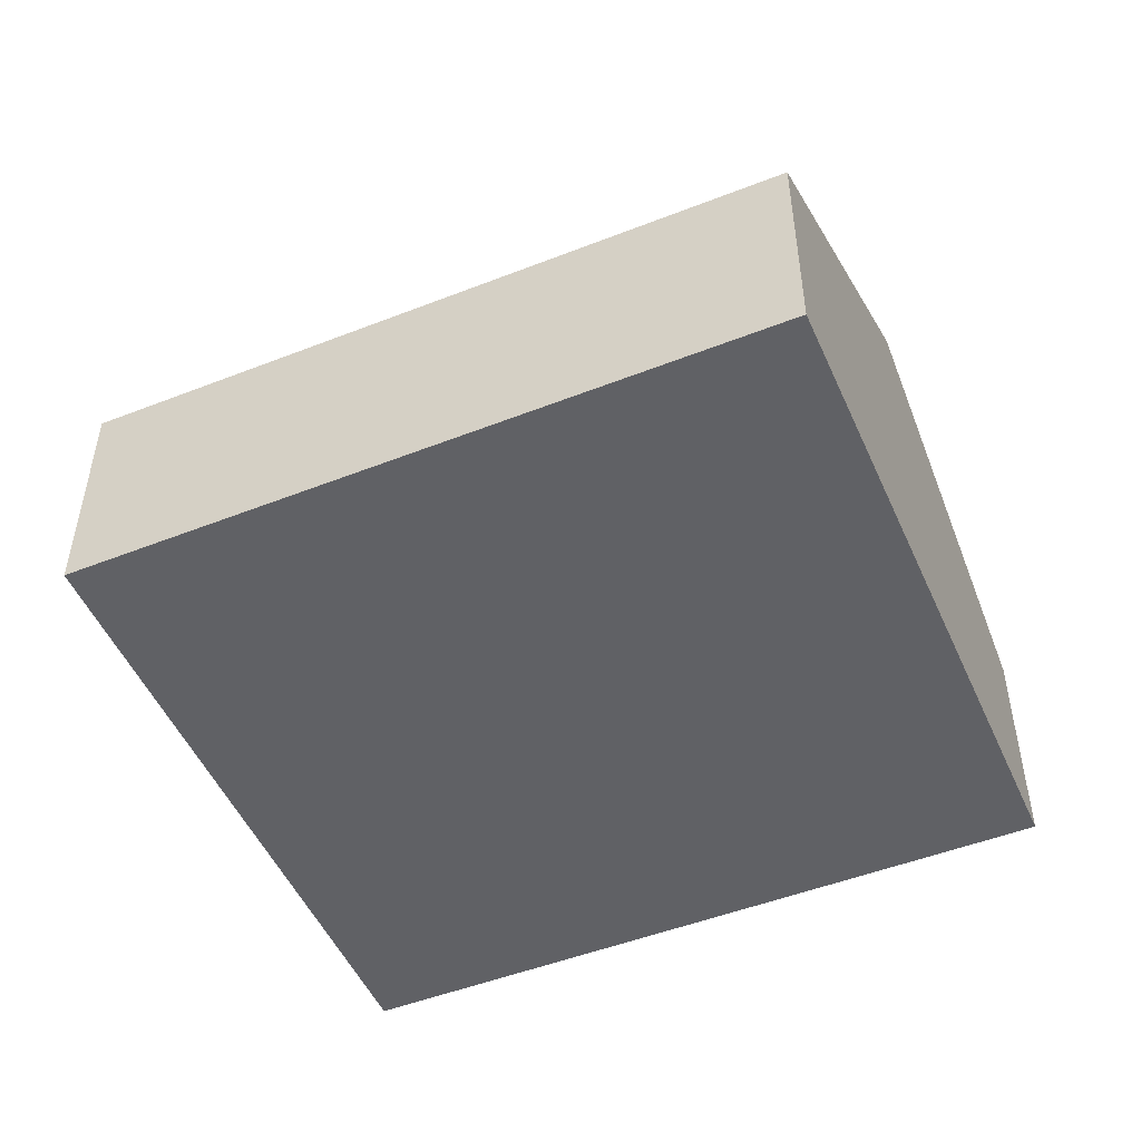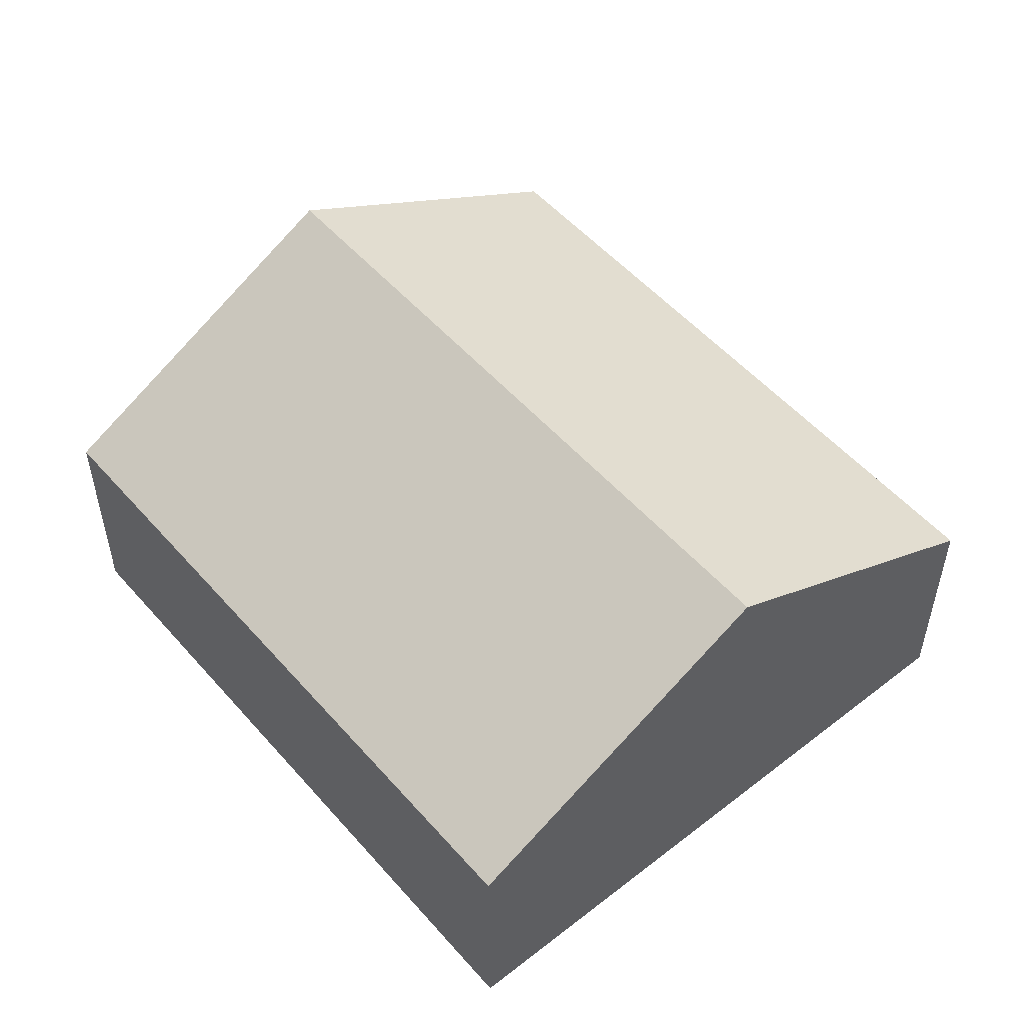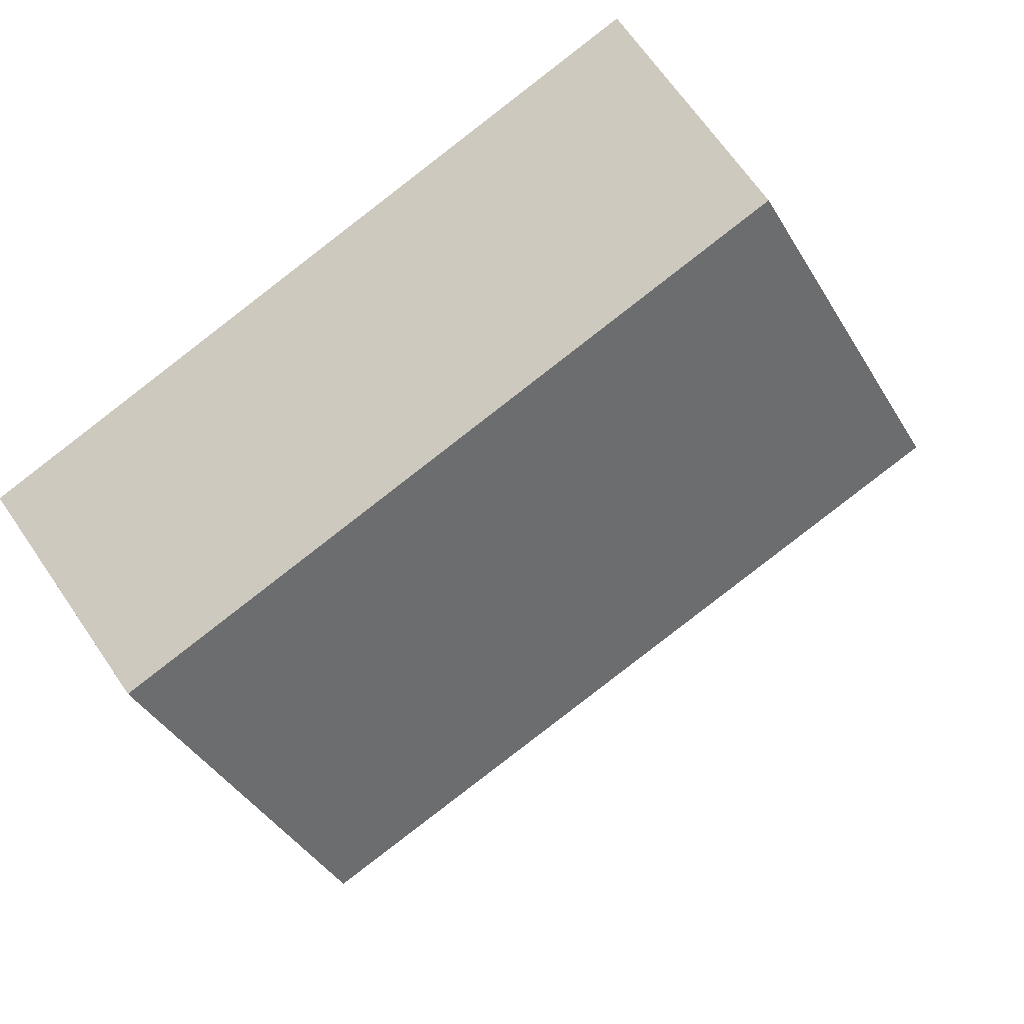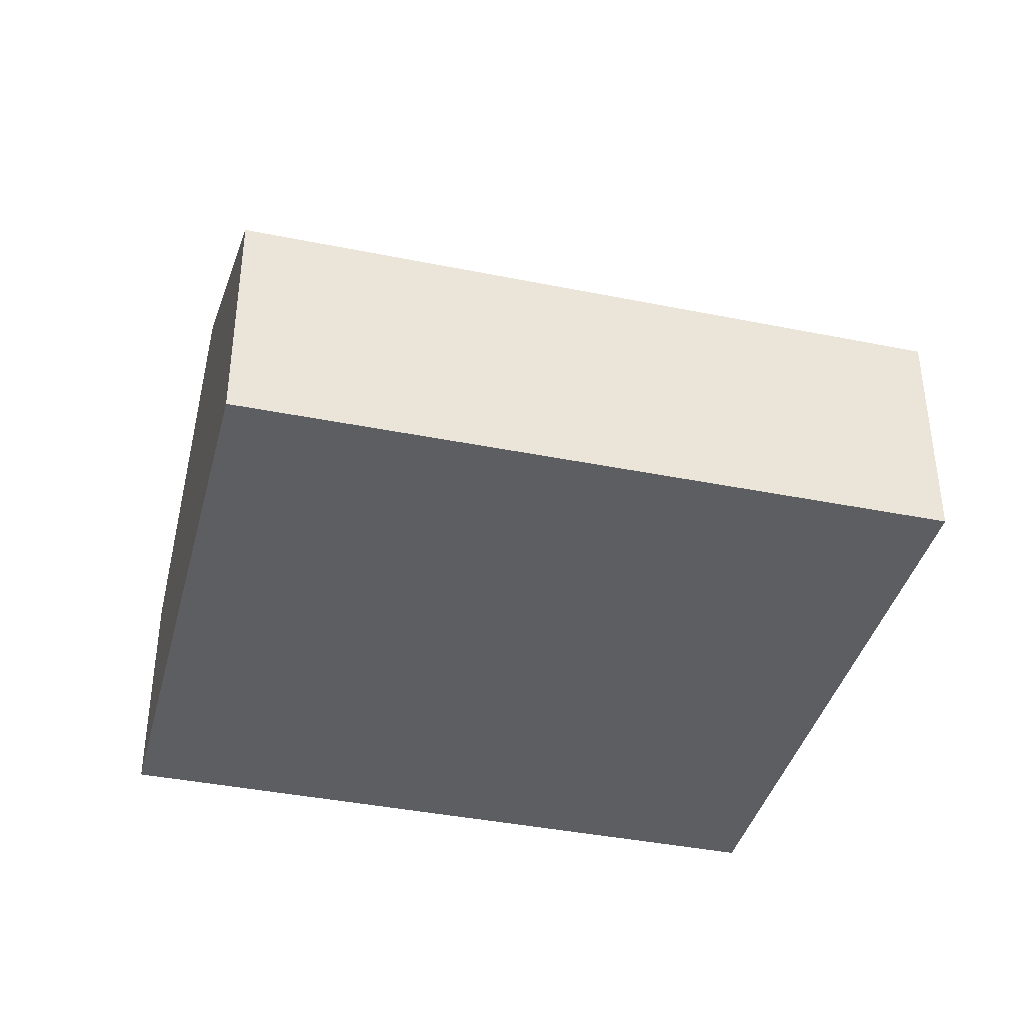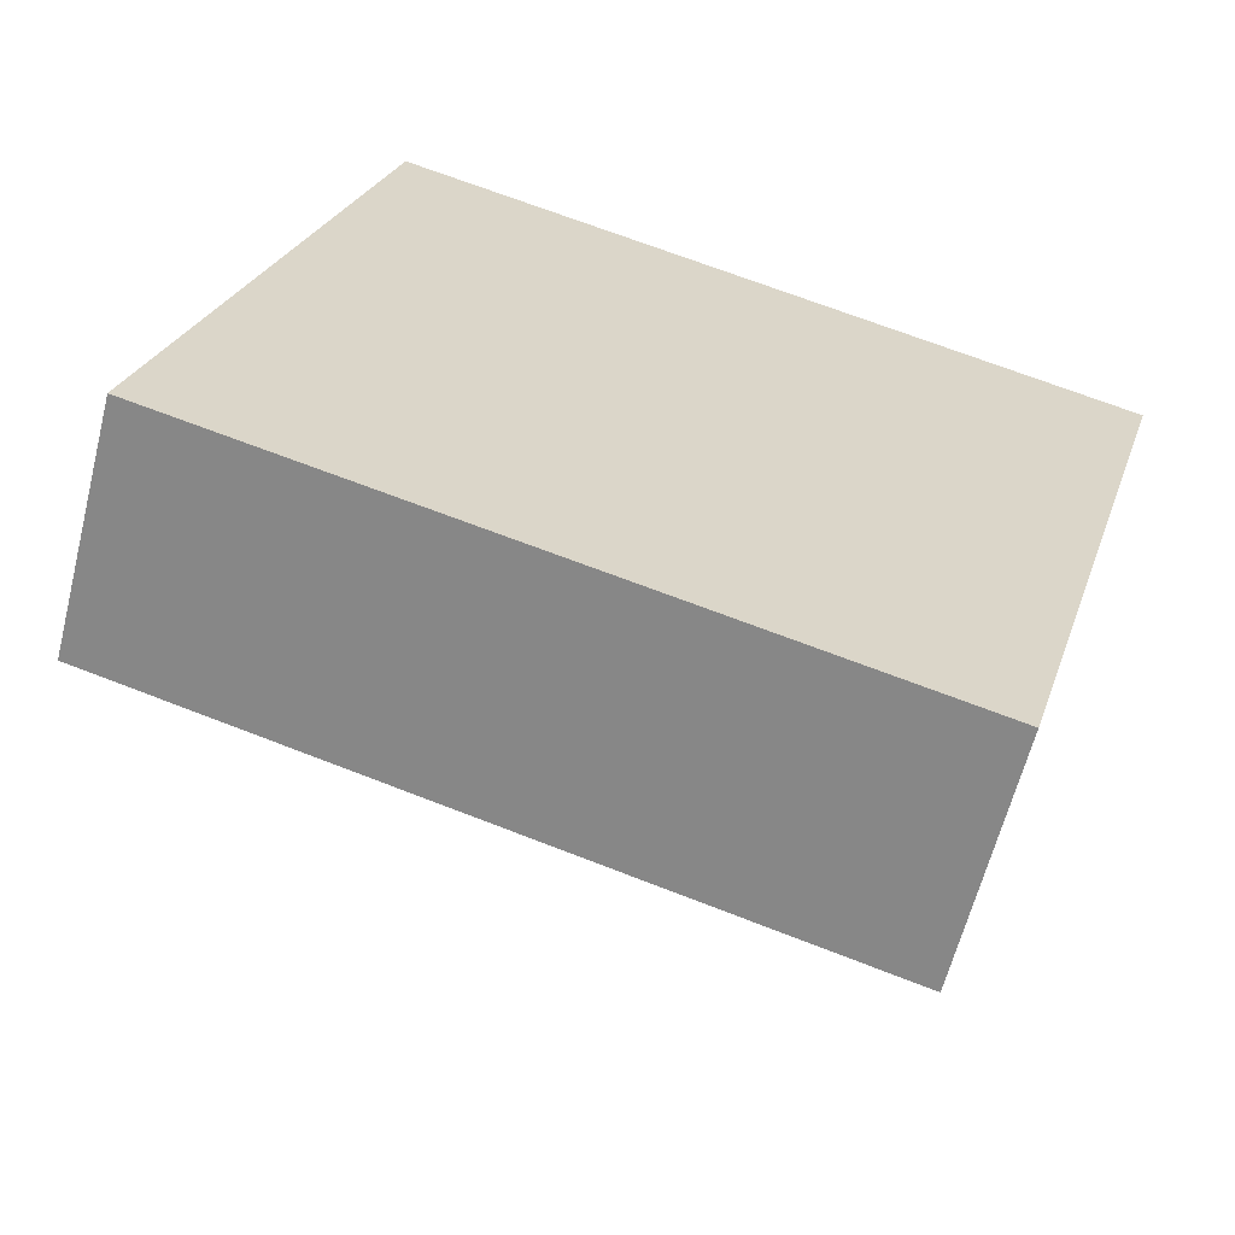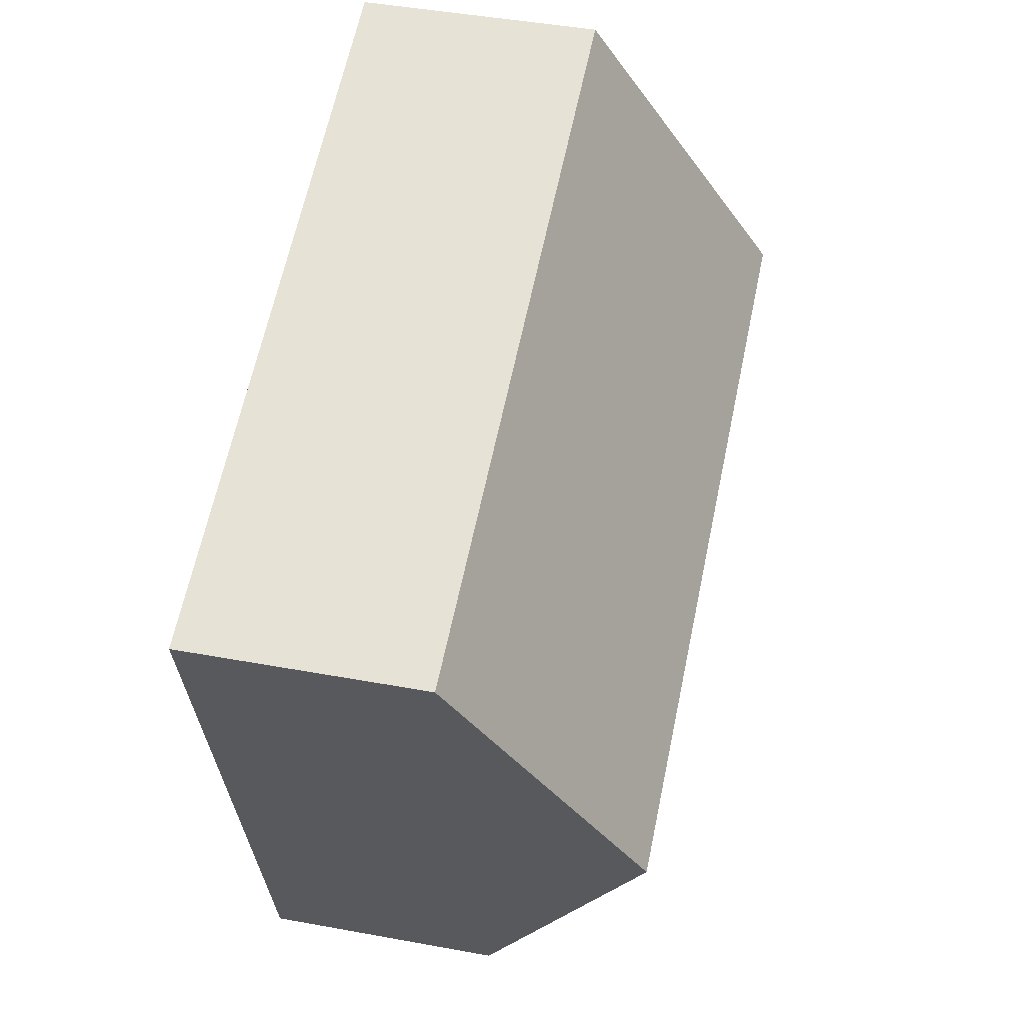
<metadata>
{"format":"obj","ext":"obj","renderer":"f3d","projection":"perspective","resolution":1024,"background":"white","views":[{"elev":-50.1,"azim":-140.7,"up":"+Y"},{"elev":52.5,"azim":66.2,"up":"+Y"},{"elev":67.0,"azim":145.6,"up":"+Z"},{"elev":-39.0,"azim":-178.2,"up":"+Y"},{"elev":-62.0,"azim":-14.2,"up":"+Z"},{"elev":44.8,"azim":102.1,"up":"+Z"}]}
</metadata>
<code>
v  1.251 5.603 4.433
v  12.02 3.188 6.069
v  10.75 5.603 1.674
v  2.493 3.188 8.836
v  9.488 3.197 -2.704
v  0 3.171 1.942e-16
v  9.488 1.656e-16 -2.704
v  10.75 -1.025e-16 1.674
v  12.02 -3.716e-16 6.069
v  0 0 0
v  1.251 -2.714e-16 4.433
v  2.493 -5.41e-16 8.836
g defaultobject
f 1 2 3
f 2 1 4
f 5 1 3
f 1 5 6
f 3 7 5
f 7 3 2
f 7 2 8
f 8 2 9
f 7 6 5
f 6 7 10
f 10 1 6
f 1 10 11
f 1 11 4
f 4 11 12
f 12 2 4
f 2 12 9
f 8 10 7
f 10 8 9
f 10 9 11
f 11 9 12

</code>
